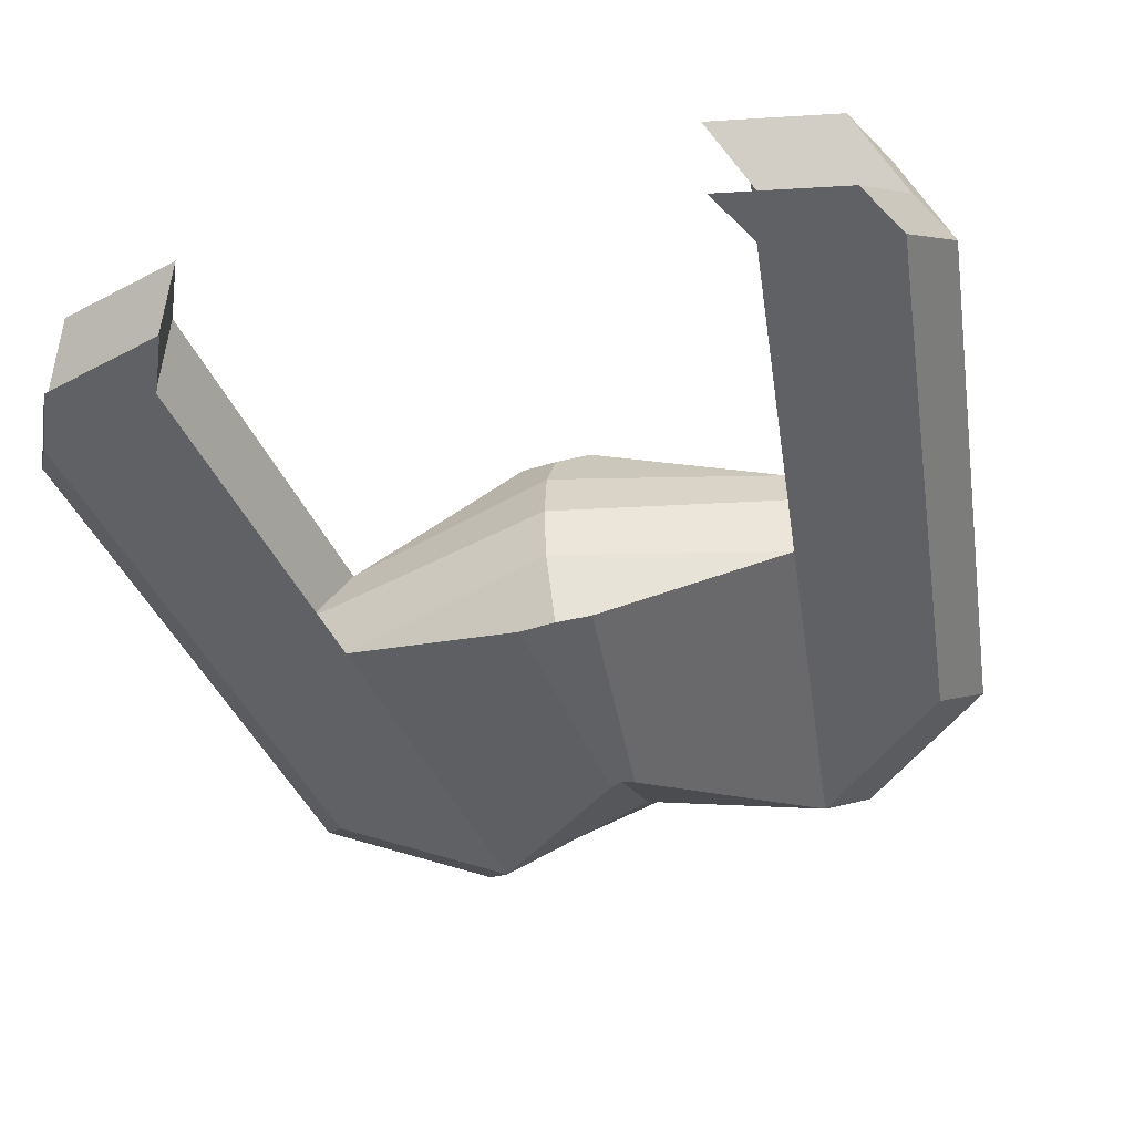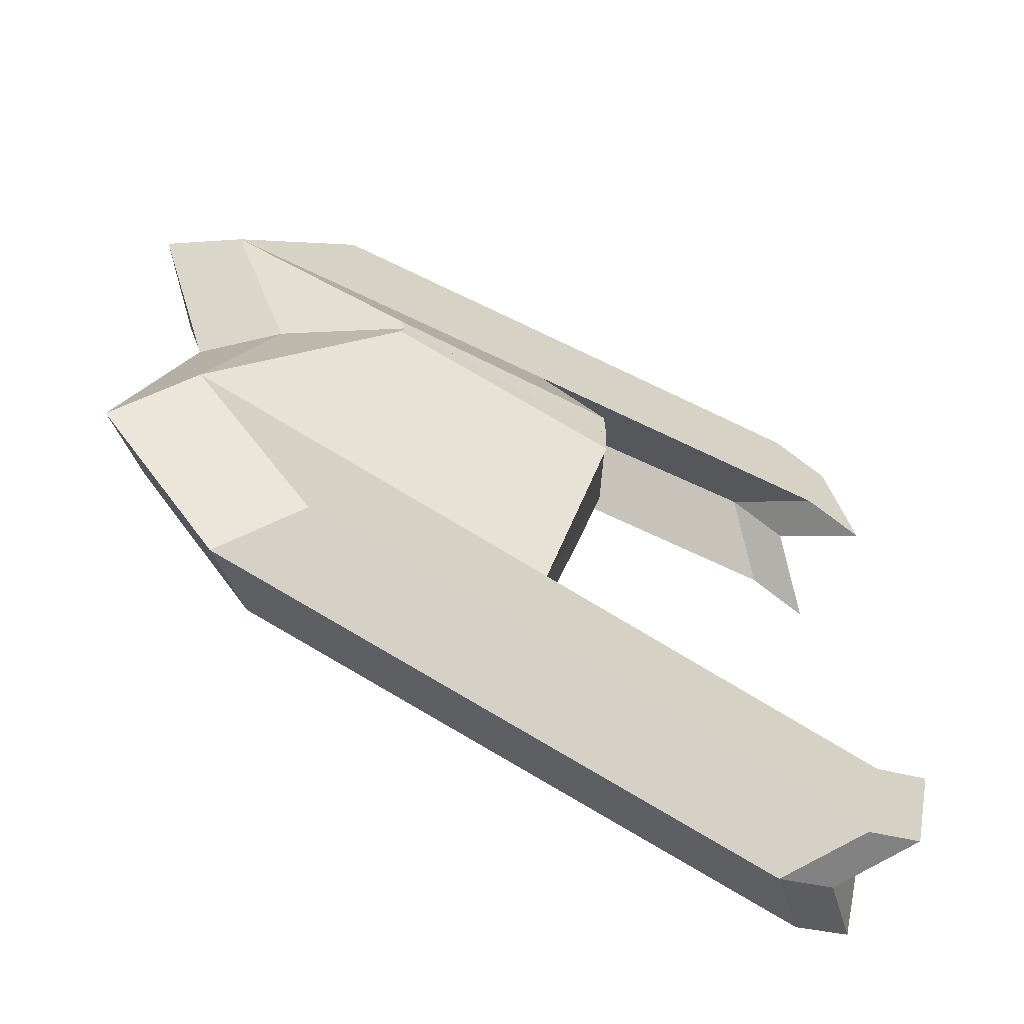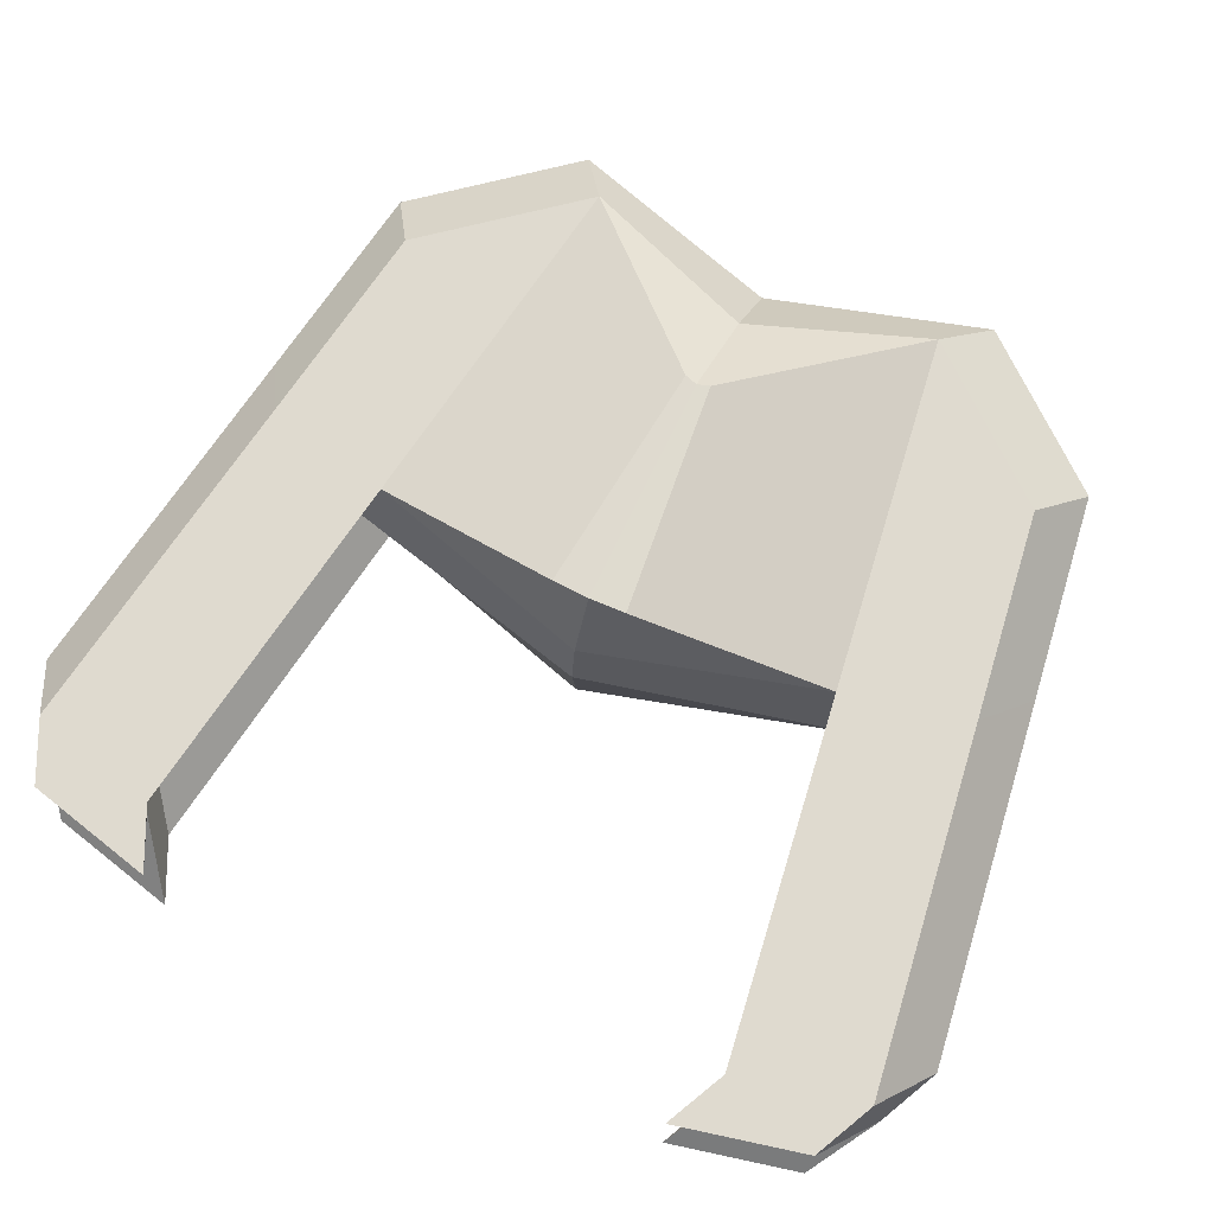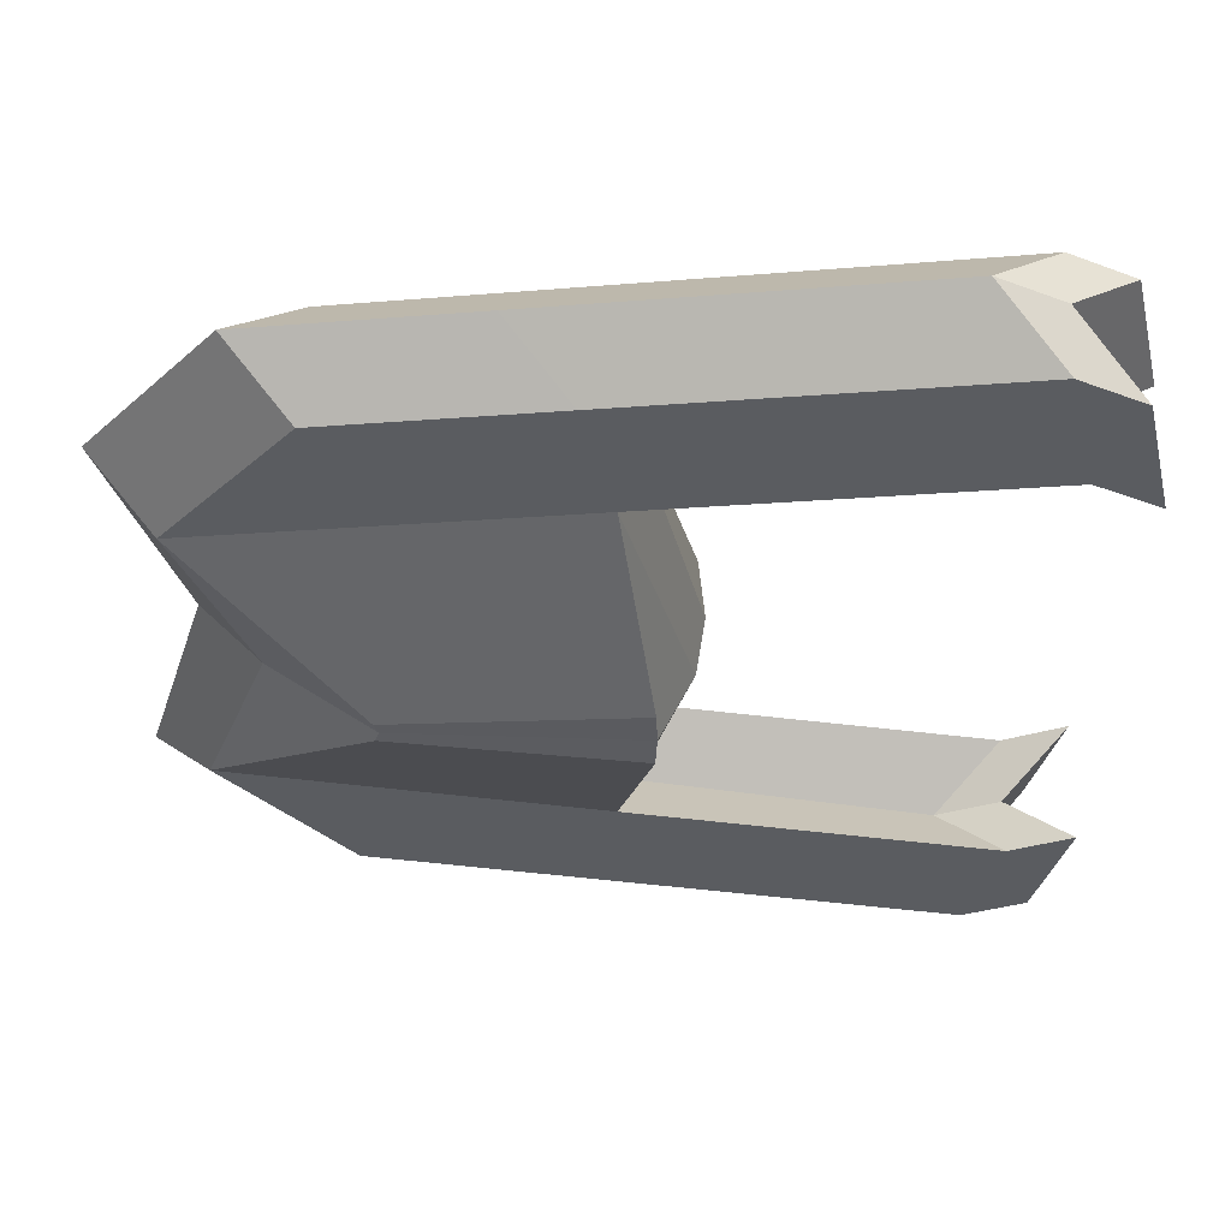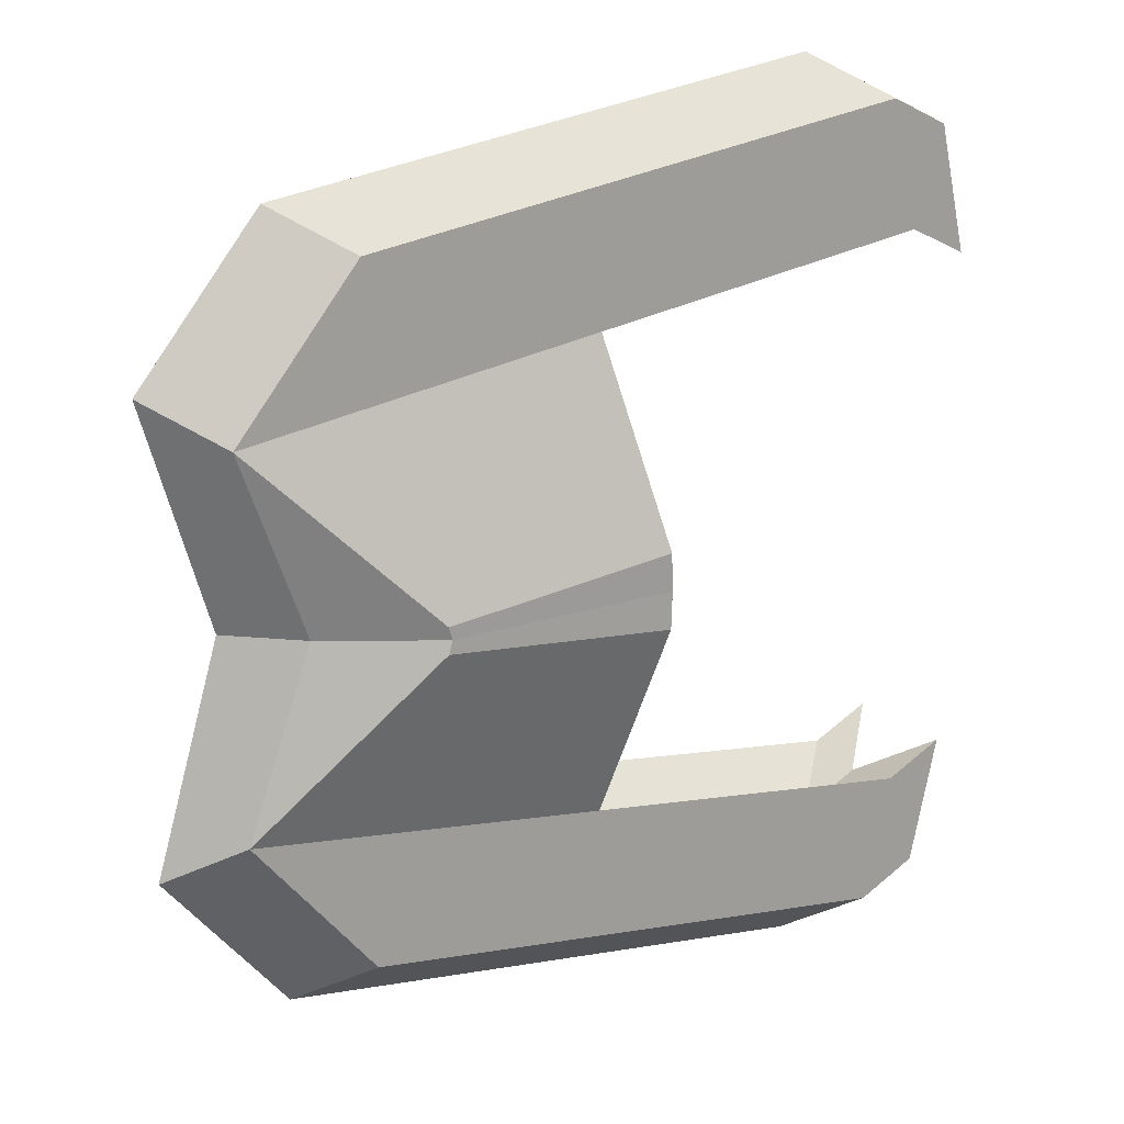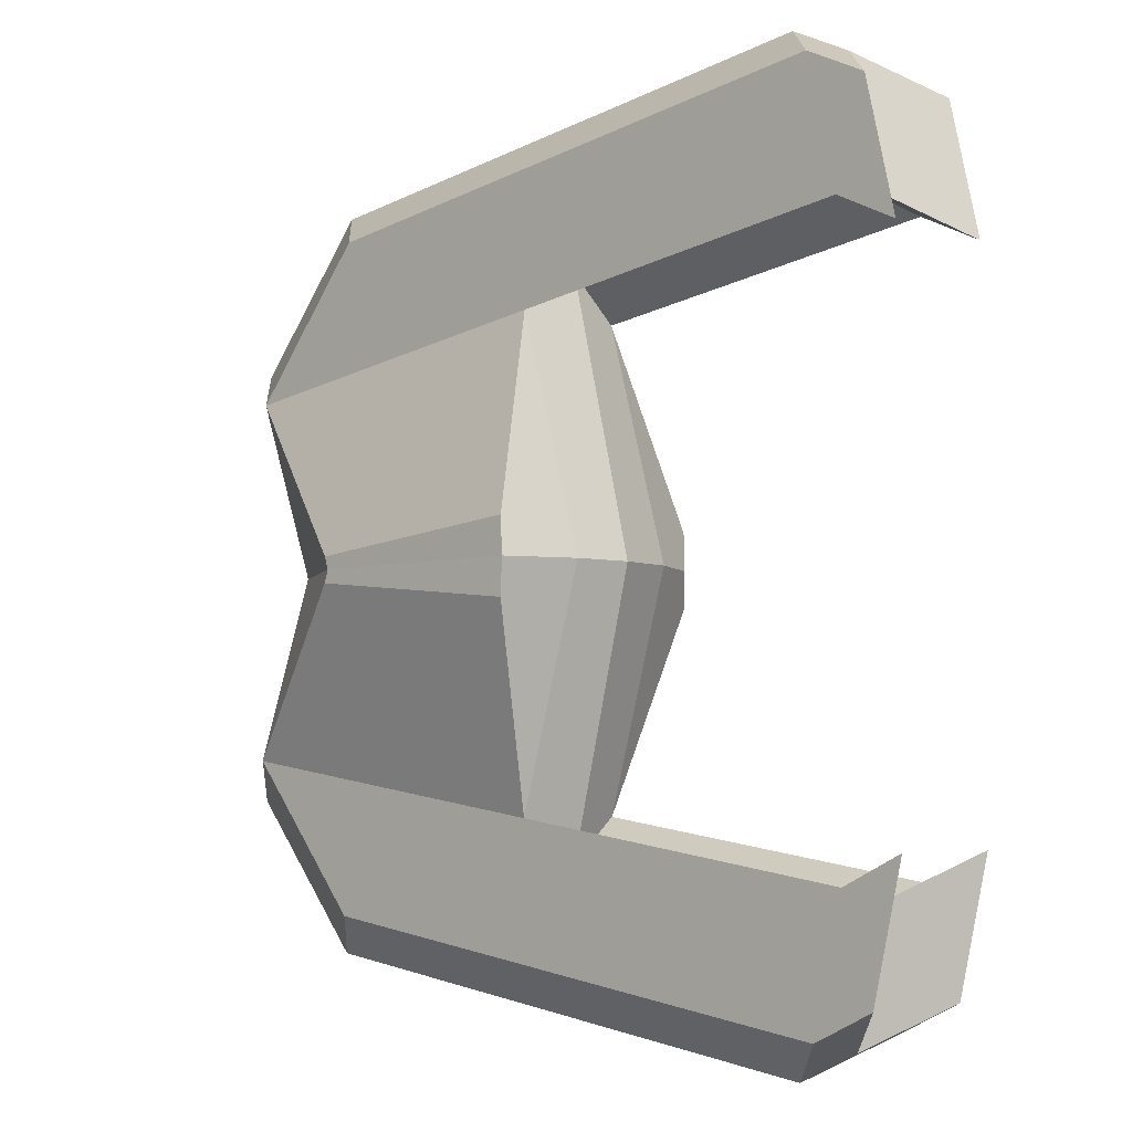
<metadata>
{"format":"obj","ext":"obj","renderer":"f3d","projection":"perspective","resolution":1024,"background":"white","views":[{"elev":-48.9,"azim":-73.0,"up":"+Y"},{"elev":-63.4,"azim":150.2,"up":"+Z"},{"elev":70.7,"azim":-64.7,"up":"+Y"},{"elev":56.2,"azim":-178.2,"up":"+Z"},{"elev":18.8,"azim":146.8,"up":"+Z"},{"elev":-4.6,"azim":-136.7,"up":"+Z"}]}
</metadata>
<code>
o Cube
v -0.2915 0.119 0
v -0.3064 0 0
v -0.1571 0.1202 0.4729
v -0.172 0 0.5567
v 0.4523 0.1176 0
v 0.5769 0 0
v 0.5866 0.1188 0.3649
v 0.7112 0 0.4486
v 0.4589 0 0.7528
v 0.3343 0.1199 0.669
v -0.09655 0.1207 0.7316
v 0.02801 0 0.8153
v -0.8875 0.1216 0.579
v -0.763 0 0.6627
v -0.827 0.1221 0.8377
v -0.7024 0 0.9214
v -1.011 0.1217 0.5199
v -0.8865 0 0.6037
v -0.9505 0.1222 0.7786
v -0.8259 0 0.8623
v -0.226 0.2524 0.07449
v 0.2505 0.2516 0.02576
v -0.2288 0.2518 0
v 0.2427 0.2509 0
v -0.1571 0.1202 -0.4729
v -0.172 0 -0.5567
v 0.5866 0.1188 -0.3649
v 0.7112 0 -0.4486
v 0.4589 0 -0.7528
v 0.3343 0.1199 -0.669
v -0.09655 0.1207 -0.7316
v 0.02801 0 -0.8153
v -0.8875 0.1216 -0.579
v -0.763 0 -0.6627
v -0.827 0.1221 -0.8377
v -0.7024 0 -0.9214
v -1.011 0.1217 -0.5199
v -0.8865 0 -0.6037
v -0.9505 0.1222 -0.7786
v -0.8259 0 -0.8623
v -0.226 0.2524 -0.07449
v 0.2505 0.2516 -0.02576
v -0.2915 -0.119 0
v -0.1571 -0.1202 0.4729
v 0.4523 -0.1176 0
v 0.5866 -0.1188 0.3649
v 0.3343 -0.1199 0.669
v -0.09655 -0.1207 0.7316
v -0.8875 -0.1216 0.579
v -0.827 -0.1221 0.8377
v -1.011 -0.1217 0.5199
v -0.9505 -0.1222 0.7786
v -0.226 -0.2524 0.07449
v 0.2505 -0.2516 0.02576
v -0.2288 -0.2518 0
v 0.2427 -0.2509 0
v -0.1571 -0.1202 -0.4729
v 0.5866 -0.1188 -0.3649
v 0.3343 -0.1199 -0.669
v -0.09655 -0.1207 -0.7316
v -0.8875 -0.1216 -0.579
v -0.827 -0.1221 -0.8377
v -1.011 -0.1217 -0.5199
v -0.9505 -0.1222 -0.7786
v -0.226 -0.2524 -0.07449
v 0.2505 -0.2516 -0.02576
f 5 24 22 7
f 7 10 9 8
f 8 6 5 7
f 6 8 4 2
f 2 4 3 1
f 6 2 1 5
f 12 9 10 11
f 8 9 12 4
f 3 11 10 7
f 4 14 13 3
f 16 20 18 14
f 11 15 16 12
f 12 16 14 4
f 3 13 15 11
f 18 20 19 17
f 14 18 17 13
f 13 17 19 15
f 15 19 20 16
f 23 21 22 24
f 3 21 23 1
f 1 23 24 5
f 7 22 21 3
f 5 27 42 24
f 27 28 29 30
f 28 27 5 6
f 6 2 26 28
f 2 1 25 26
f 32 31 30 29
f 28 26 32 29
f 25 27 30 31
f 26 25 33 34
f 36 34 38 40
f 31 32 36 35
f 32 26 34 36
f 25 31 35 33
f 38 37 39 40
f 34 33 37 38
f 33 35 39 37
f 35 36 40 39
f 23 24 42 41
f 25 1 23 41
f 27 25 41 42
f 45 46 54 56
f 46 8 9 47
f 8 46 45 6
f 2 43 44 4
f 6 45 43 2
f 12 48 47 9
f 44 46 47 48
f 4 44 49 14
f 48 12 16 50
f 44 48 50 49
f 18 51 52 20
f 14 49 51 18
f 49 50 52 51
f 50 16 20 52
f 55 56 54 53
f 44 43 55 53
f 43 45 56 55
f 46 44 53 54
f 45 56 66 58
f 58 59 29 28
f 28 6 45 58
f 2 26 57 43
f 32 29 59 60
f 57 60 59 58
f 26 34 61 57
f 60 62 36 32
f 57 61 62 60
f 38 40 64 63
f 34 38 63 61
f 61 63 64 62
f 62 64 40 36
f 55 65 66 56
f 57 65 55 43
f 58 66 65 57

</code>
